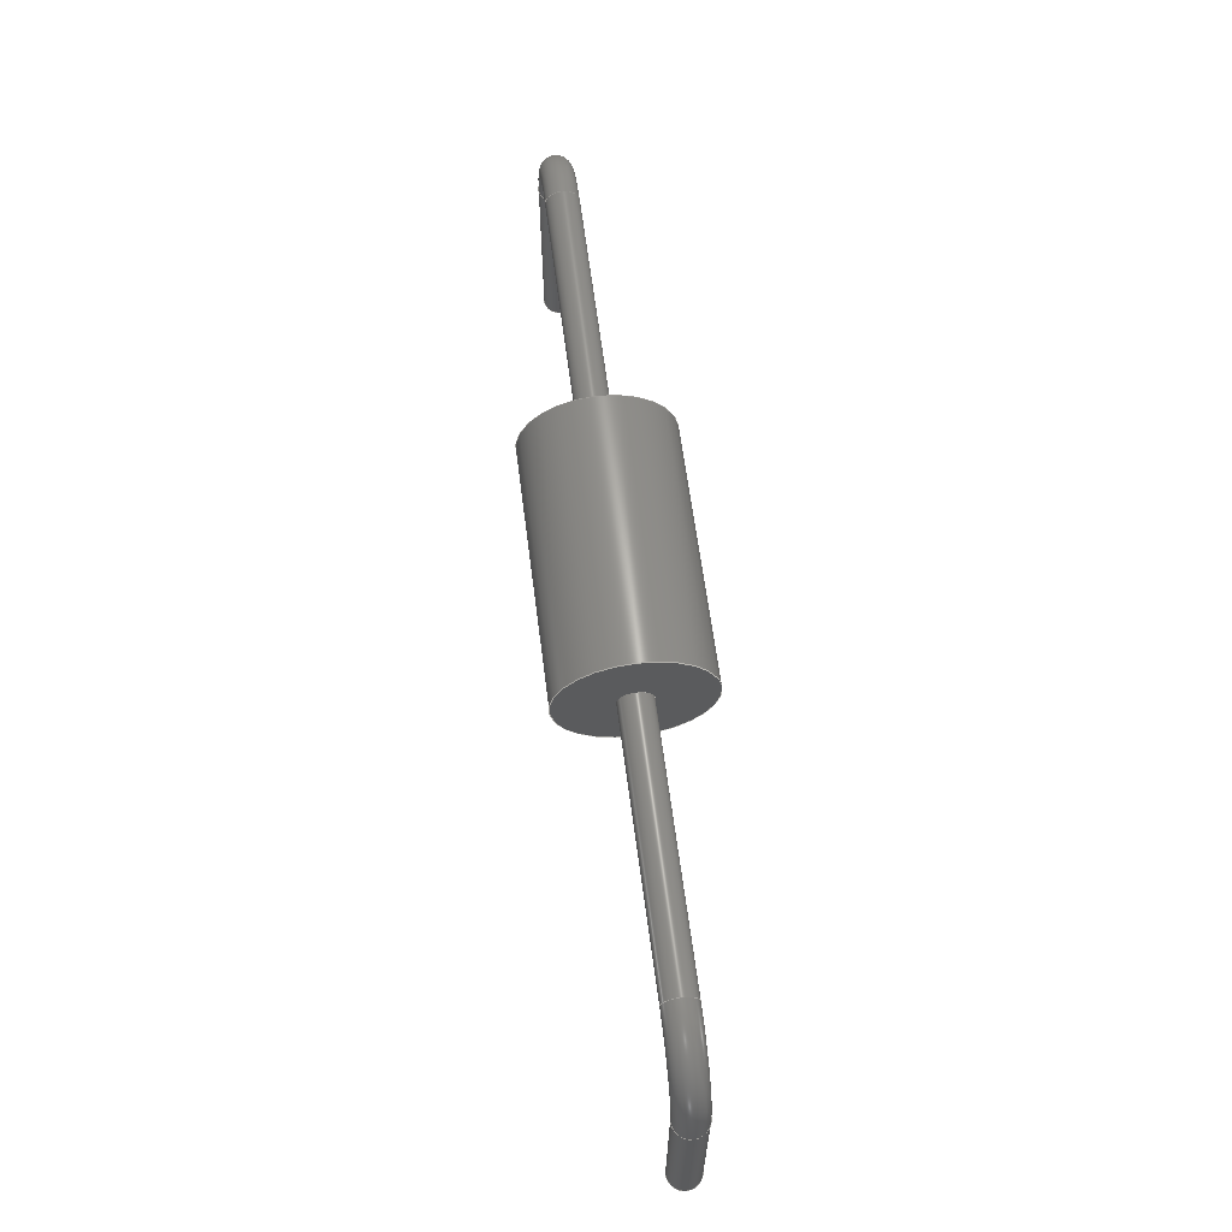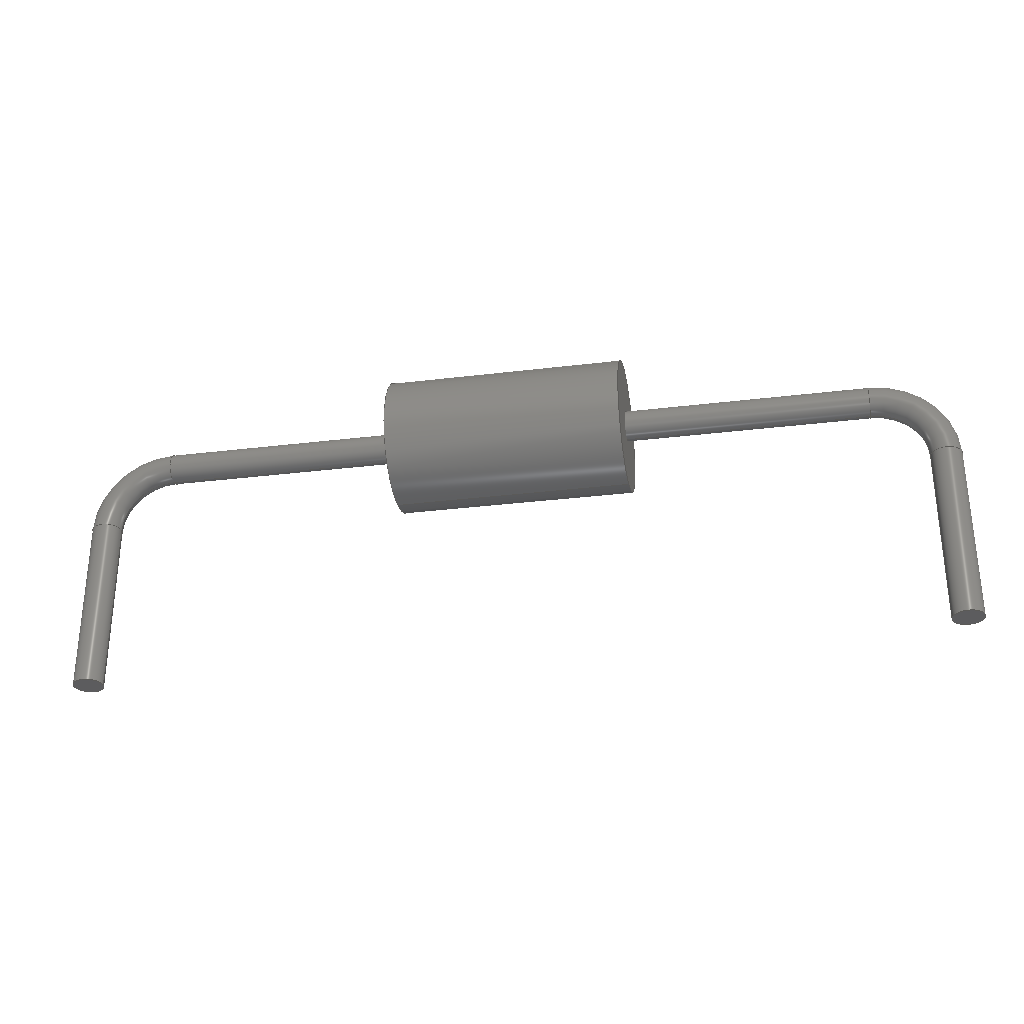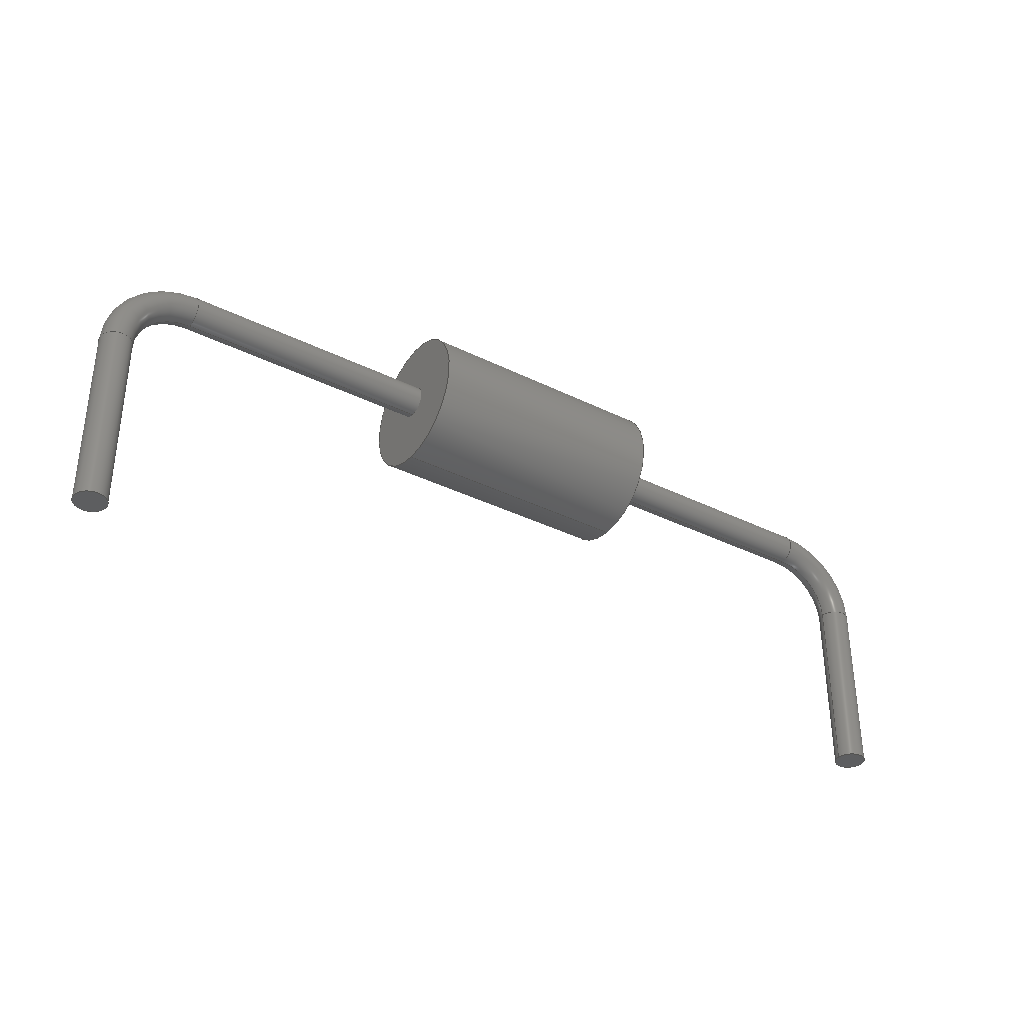
<metadata>
{"format":"step","ext":"step","renderer":"f3d","projection":"perspective","resolution":1024,"background":"white","views":[{"elev":63.4,"azim":-97.4,"up":"+Z"},{"elev":-29.6,"azim":10.3,"up":"+Z"},{"elev":-35.1,"azim":-33.5,"up":"+Z"}]}
</metadata>
<code>
ISO-10303-21;
DATA;
#1 = APPLICATION_PROTOCOL_DEFINITION('international standard',
  'automotive_design',2000,#2);
#2 = APPLICATION_CONTEXT(
  'core data for automotive mechanical design processes');
#3 = SHAPE_DEFINITION_REPRESENTATION(#4,#10);
#4 = PRODUCT_DEFINITION_SHAPE('','',#5);
#5 = PRODUCT_DEFINITION('design','',#6,#9);
#6 = PRODUCT_DEFINITION_FORMATION('','',#7);
#7 = PRODUCT('R_MF12_P12.7_H','R_MF12_P12.7_H','',(#8));
#8 = PRODUCT_CONTEXT('',#2,'mechanical');
#9 = PRODUCT_DEFINITION_CONTEXT('part definition',#2,'design');
#10 = ADVANCED_BREP_SHAPE_REPRESENTATION('',(#11,#15),#260);
#11 = AXIS2_PLACEMENT_3D('',#12,#13,#14);
#12 = CARTESIAN_POINT('',(0,0,0));
#13 = DIRECTION('',(0,0,1));
#14 = DIRECTION('',(1,0,-0));
#15 = MANIFOLD_SOLID_BREP('',#16);
#16 = CLOSED_SHELL('',(#17,#50,#70,#90,#115,#140,#166,#192,#217,#242,
    #251));
#17 = ADVANCED_FACE('',(#18),#45,.T.);
#18 = FACE_BOUND('',#19,.F.);
#19 = EDGE_LOOP('',(#20,#30,#37,#38));
#20 = ORIENTED_EDGE('',*,*,#21,.T.);
#21 = EDGE_CURVE('',#22,#24,#26,.T.);
#22 = VERTEX_POINT('',#23);
#23 = CARTESIAN_POINT('',(-1.75,-3.886e-16,7.772e-16)
  );
#24 = VERTEX_POINT('',#25);
#25 = CARTESIAN_POINT('',(1.75,3.886e-16,-1.332e-15));
#26 = LINE('',#27,#28);
#27 = CARTESIAN_POINT('',(-1.75,-6.086e-16,2.22e-16));
#28 = VECTOR('',#29,1);
#29 = DIRECTION('',(1,2.22e-16,-2.027e-16));
#30 = ORIENTED_EDGE('',*,*,#31,.T.);
#31 = EDGE_CURVE('',#24,#24,#32,.T.);
#32 = CIRCLE('',#33,1);
#33 = AXIS2_PLACEMENT_3D('',#34,#35,#36);
#34 = CARTESIAN_POINT('',(1.75,7.523e-16,1));
#35 = DIRECTION('',(1,4.42e-16,-2.027e-16));
#36 = DIRECTION('',(-2.027e-16,-1.937e-16,-1));
#37 = ORIENTED_EDGE('',*,*,#21,.F.);
#38 = ORIENTED_EDGE('',*,*,#39,.F.);
#39 = EDGE_CURVE('',#22,#22,#40,.T.);
#40 = CIRCLE('',#41,1);
#41 = AXIS2_PLACEMENT_3D('',#42,#43,#44);
#42 = CARTESIAN_POINT('',(-1.75,-8.049e-16,1));
#43 = DIRECTION('',(1,4.42e-16,-2.027e-16));
#44 = DIRECTION('',(-2.027e-16,-1.937e-16,-1));
#45 = CYLINDRICAL_SURFACE('',#46,1);
#46 = AXIS2_PLACEMENT_3D('',#47,#48,#49);
#47 = CARTESIAN_POINT('',(-1.75,-4.149e-16,1));
#48 = DIRECTION('',(-1,-2.22e-16,2.027e-16));
#49 = DIRECTION('',(-2.027e-16,-1.937e-16,-1));
#50 = ADVANCED_FACE('',(#51,#54),#65,.F.);
#51 = FACE_BOUND('',#52,.F.);
#52 = EDGE_LOOP('',(#53));
#53 = ORIENTED_EDGE('',*,*,#39,.T.);
#54 = FACE_BOUND('',#55,.F.);
#55 = EDGE_LOOP('',(#56));
#56 = ORIENTED_EDGE('',*,*,#57,.T.);
#57 = EDGE_CURVE('',#58,#58,#60,.T.);
#58 = VERTEX_POINT('',#59);
#59 = CARTESIAN_POINT('',(-1.75,-1.524e-17,0.775));
#60 = CIRCLE('',#61,0.225);
#61 = AXIS2_PLACEMENT_3D('',#62,#63,#64);
#62 = CARTESIAN_POINT('',(-1.75,-2.631e-17,1));
#63 = DIRECTION('',(-1,5.56e-32,-2.394e-16));
#64 = DIRECTION('',(2.394e-16,-1.957e-16,-1));
#65 = PLANE('',#66);
#66 = AXIS2_PLACEMENT_3D('',#67,#68,#69);
#67 = CARTESIAN_POINT('',(-1.75,-4.049e-16,1));
#68 = DIRECTION('',(1,2.22e-16,-4.227e-16));
#69 = DIRECTION('',(-4.227e-16,2.631e-17,-1));
#70 = ADVANCED_FACE('',(#71,#74),#85,.T.);
#71 = FACE_BOUND('',#72,.T.);
#72 = EDGE_LOOP('',(#73));
#73 = ORIENTED_EDGE('',*,*,#31,.T.);
#74 = FACE_BOUND('',#75,.T.);
#75 = EDGE_LOOP('',(#76));
#76 = ORIENTED_EDGE('',*,*,#77,.T.);
#77 = EDGE_CURVE('',#78,#78,#80,.T.);
#78 = VERTEX_POINT('',#79);
#79 = CARTESIAN_POINT('',(1.75,-1.524e-17,0.775));
#80 = CIRCLE('',#81,0.225);
#81 = AXIS2_PLACEMENT_3D('',#82,#83,#84);
#82 = CARTESIAN_POINT('',(1.75,-2.631e-17,1));
#83 = DIRECTION('',(-1,5.56e-32,-2.394e-16));
#84 = DIRECTION('',(2.394e-16,-1.957e-16,-1));
#85 = PLANE('',#86);
#86 = AXIS2_PLACEMENT_3D('',#87,#88,#89);
#87 = CARTESIAN_POINT('',(1.75,3.723e-16,1));
#88 = DIRECTION('',(1,2.22e-16,-4.227e-16));
#89 = DIRECTION('',(-4.227e-16,2.631e-17,-1));
#90 = ADVANCED_FACE('',(#91),#110,.T.);
#91 = FACE_BOUND('',#92,.T.);
#92 = EDGE_LOOP('',(#93,#94,#102,#109));
#93 = ORIENTED_EDGE('',*,*,#57,.T.);
#94 = ORIENTED_EDGE('',*,*,#95,.T.);
#95 = EDGE_CURVE('',#58,#96,#98,.T.);
#96 = VERTEX_POINT('',#97);
#97 = CARTESIAN_POINT('',(-5.35,-7.035e-17,0.775));
#98 = LINE('',#99,#100);
#99 = CARTESIAN_POINT('',(5.35,-1.524e-17,0.775));
#100 = VECTOR('',#101,1);
#101 = DIRECTION('',(-1,5.514e-32,-2.394e-16));
#102 = ORIENTED_EDGE('',*,*,#103,.F.);
#103 = EDGE_CURVE('',#96,#96,#104,.T.);
#104 = CIRCLE('',#105,0.225);
#105 = AXIS2_PLACEMENT_3D('',#106,#107,#108);
#106 = CARTESIAN_POINT('',(-5.35,-2.631e-17,1));
#107 = DIRECTION('',(-1,5.56e-32,-2.394e-16));
#108 = DIRECTION('',(2.394e-16,-1.957e-16,-1));
#109 = ORIENTED_EDGE('',*,*,#95,.F.);
#110 = CYLINDRICAL_SURFACE('',#111,0.225);
#111 = AXIS2_PLACEMENT_3D('',#112,#113,#114);
#112 = CARTESIAN_POINT('',(5.35,-2.631e-17,1));
#113 = DIRECTION('',(-1,5.514e-32,-2.394e-16));
#114 = DIRECTION('',(2.394e-16,-1.957e-16,-1));
#115 = ADVANCED_FACE('',(#116),#135,.T.);
#116 = FACE_BOUND('',#117,.T.);
#117 = EDGE_LOOP('',(#118,#127,#133,#134));
#118 = ORIENTED_EDGE('',*,*,#119,.F.);
#119 = EDGE_CURVE('',#120,#120,#122,.T.);
#120 = VERTEX_POINT('',#121);
#121 = CARTESIAN_POINT('',(5.35,-7.035e-17,0.775));
#122 = CIRCLE('',#123,0.225);
#123 = AXIS2_PLACEMENT_3D('',#124,#125,#126);
#124 = CARTESIAN_POINT('',(5.35,-2.631e-17,1));
#125 = DIRECTION('',(1,-1.554e-30,6.273e-15));
#126 = DIRECTION('',(-6.273e-15,-2.484e-16,1));
#127 = ORIENTED_EDGE('',*,*,#128,.T.);
#128 = EDGE_CURVE('',#120,#78,#129,.T.);
#129 = LINE('',#130,#131);
#130 = CARTESIAN_POINT('',(5.35,-1.524e-17,0.775));
#131 = VECTOR('',#132,1);
#132 = DIRECTION('',(-1,5.514e-32,-2.394e-16));
#133 = ORIENTED_EDGE('',*,*,#77,.F.);
#134 = ORIENTED_EDGE('',*,*,#128,.F.);
#135 = CYLINDRICAL_SURFACE('',#136,0.225);
#136 = AXIS2_PLACEMENT_3D('',#137,#138,#139);
#137 = CARTESIAN_POINT('',(5.35,-2.631e-17,1));
#138 = DIRECTION('',(-1,5.514e-32,-2.394e-16));
#139 = DIRECTION('',(2.394e-16,-1.957e-16,-1));
#140 = ADVANCED_FACE('',(#141),#161,.T.);
#141 = FACE_BOUND('',#142,.T.);
#142 = EDGE_LOOP('',(#143,#152,#159,#160));
#143 = ORIENTED_EDGE('',*,*,#144,.T.);
#144 = EDGE_CURVE('',#96,#145,#147,.T.);
#145 = VERTEX_POINT('',#146);
#146 = CARTESIAN_POINT('',(-6.125,1.221e-16,3.475e-14)
  );
#147 = CIRCLE('',#148,0.775);
#148 = AXIS2_PLACEMENT_3D('',#149,#150,#151);
#149 = CARTESIAN_POINT('',(-5.35,-1.504e-15,3.675e-14)
  );
#150 = DIRECTION('',(4.305e-33,-1,-2.484e-16));
#151 = DIRECTION('',(-1,5.514e-32,-2.394e-16));
#152 = ORIENTED_EDGE('',*,*,#153,.T.);
#153 = EDGE_CURVE('',#145,#145,#154,.T.);
#154 = CIRCLE('',#155,0.225);
#155 = AXIS2_PLACEMENT_3D('',#156,#157,#158);
#156 = CARTESIAN_POINT('',(-6.35,2.22e-16,3.675e-14));
#157 = DIRECTION('',(5.55e-18,-2.484e-16,1));
#158 = DIRECTION('',(-1,-6.02e-34,5.55e-18));
#159 = ORIENTED_EDGE('',*,*,#144,.F.);
#160 = ORIENTED_EDGE('',*,*,#103,.T.);
#161 = TOROIDAL_SURFACE('',#162,1,0.225);
#162 = AXIS2_PLACEMENT_3D('',#163,#164,#165);
#163 = CARTESIAN_POINT('',(-5.35,2.22e-16,3.675e-14));
#164 = DIRECTION('',(3.849e-33,-1,-2.484e-16));
#165 = DIRECTION('',(-1,5.514e-32,-2.394e-16));
#166 = ADVANCED_FACE('',(#167),#187,.T.);
#167 = FACE_BOUND('',#168,.T.);
#168 = EDGE_LOOP('',(#169,#178,#179,#180));
#169 = ORIENTED_EDGE('',*,*,#170,.T.);
#170 = EDGE_CURVE('',#171,#120,#173,.T.);
#171 = VERTEX_POINT('',#172);
#172 = CARTESIAN_POINT('',(6.125,1.221e-16,2.409e-14)
  );
#173 = CIRCLE('',#174,0.775);
#174 = AXIS2_PLACEMENT_3D('',#175,#176,#177);
#175 = CARTESIAN_POINT('',(5.35,-1.304e-15,3.919e-14));
#176 = DIRECTION('',(4.305e-33,-1,-2.484e-16));
#177 = DIRECTION('',(-1,5.514e-32,-2.394e-16));
#178 = ORIENTED_EDGE('',*,*,#119,.T.);
#179 = ORIENTED_EDGE('',*,*,#170,.F.);
#180 = ORIENTED_EDGE('',*,*,#181,.T.);
#181 = EDGE_CURVE('',#171,#171,#182,.T.);
#182 = CIRCLE('',#183,0.225);
#183 = AXIS2_PLACEMENT_3D('',#184,#185,#186);
#184 = CARTESIAN_POINT('',(6.35,2.22e-16,1.776e-14));
#185 = DIRECTION('',(2.047e-16,-2.484e-16,1));
#186 = DIRECTION('',(-1,-4.441e-16,2.047e-16));
#187 = TOROIDAL_SURFACE('',#188,1,0.225);
#188 = AXIS2_PLACEMENT_3D('',#189,#190,#191);
#189 = CARTESIAN_POINT('',(5.35,2.22e-16,3.919e-14));
#190 = DIRECTION('',(3.849e-33,-1,-2.484e-16));
#191 = DIRECTION('',(-1,5.514e-32,-2.394e-16));
#192 = ADVANCED_FACE('',(#193),#212,.T.);
#193 = FACE_BOUND('',#194,.T.);
#194 = EDGE_LOOP('',(#195,#203,#210,#211));
#195 = ORIENTED_EDGE('',*,*,#196,.T.);
#196 = EDGE_CURVE('',#145,#197,#199,.T.);
#197 = VERTEX_POINT('',#198);
#198 = CARTESIAN_POINT('',(-6.125,7.678e-16,-2.6));
#199 = LINE('',#200,#201);
#200 = CARTESIAN_POINT('',(-6.125,1.772e-16,3.653e-14)
  );
#201 = VECTOR('',#202,1);
#202 = DIRECTION('',(6.835e-16,2.484e-16,-1));
#203 = ORIENTED_EDGE('',*,*,#204,.T.);
#204 = EDGE_CURVE('',#197,#197,#205,.T.);
#205 = CIRCLE('',#206,0.225);
#206 = AXIS2_PLACEMENT_3D('',#207,#208,#209);
#207 = CARTESIAN_POINT('',(-6.35,8.678e-16,-2.6));
#208 = DIRECTION('',(7.371e-15,-2.631e-17,1));
#209 = DIRECTION('',(1,-4.441e-16,-7.371e-15));
#210 = ORIENTED_EDGE('',*,*,#196,.F.);
#211 = ORIENTED_EDGE('',*,*,#153,.F.);
#212 = CYLINDRICAL_SURFACE('',#213,0.225);
#213 = AXIS2_PLACEMENT_3D('',#214,#215,#216);
#214 = CARTESIAN_POINT('',(-6.35,2.22e-16,3.642e-14));
#215 = DIRECTION('',(6.835e-16,2.484e-16,-1));
#216 = DIRECTION('',(1,-4.441e-16,6.835e-16));
#217 = ADVANCED_FACE('',(#218),#237,.T.);
#218 = FACE_BOUND('',#219,.T.);
#219 = EDGE_LOOP('',(#220,#228,#229,#230));
#220 = ORIENTED_EDGE('',*,*,#221,.T.);
#221 = EDGE_CURVE('',#222,#171,#224,.T.);
#222 = VERTEX_POINT('',#223);
#223 = CARTESIAN_POINT('',(6.125,7.678e-16,-2.6));
#224 = LINE('',#225,#226);
#225 = CARTESIAN_POINT('',(6.125,1.772e-16,1.787e-14)
  );
#226 = VECTOR('',#227,1);
#227 = DIRECTION('',(2.047e-16,-2.484e-16,1));
#228 = ORIENTED_EDGE('',*,*,#181,.F.);
#229 = ORIENTED_EDGE('',*,*,#221,.F.);
#230 = ORIENTED_EDGE('',*,*,#231,.F.);
#231 = EDGE_CURVE('',#222,#222,#232,.T.);
#232 = CIRCLE('',#233,0.225);
#233 = AXIS2_PLACEMENT_3D('',#234,#235,#236);
#234 = CARTESIAN_POINT('',(6.35,8.678e-16,-2.6));
#235 = DIRECTION('',(-2.812e-14,4.704e-16,-1));
#236 = DIRECTION('',(-1,-4.441e-16,2.812e-14));
#237 = CYLINDRICAL_SURFACE('',#238,0.225);
#238 = AXIS2_PLACEMENT_3D('',#239,#240,#241);
#239 = CARTESIAN_POINT('',(6.35,2.22e-16,1.776e-14));
#240 = DIRECTION('',(2.047e-16,-2.484e-16,1));
#241 = DIRECTION('',(-1,-4.441e-16,2.047e-16));
#242 = ADVANCED_FACE('',(#243),#246,.F.);
#243 = FACE_BOUND('',#244,.F.);
#244 = EDGE_LOOP('',(#245));
#245 = ORIENTED_EDGE('',*,*,#204,.T.);
#246 = PLANE('',#247);
#247 = AXIS2_PLACEMENT_3D('',#248,#249,#250);
#248 = CARTESIAN_POINT('',(-6.35,9.273e-16,-2.6));
#249 = DIRECTION('',(8.1e-15,-2.631e-17,1));
#250 = DIRECTION('',(1,2.22e-16,-8.1e-15));
#251 = ADVANCED_FACE('',(#252),#255,.T.);
#252 = FACE_BOUND('',#253,.T.);
#253 = EDGE_LOOP('',(#254));
#254 = ORIENTED_EDGE('',*,*,#231,.T.);
#255 = PLANE('',#256);
#256 = AXIS2_PLACEMENT_3D('',#257,#258,#259);
#257 = CARTESIAN_POINT('',(6.35,8.962e-16,-2.6));
#258 = DIRECTION('',(-2.784e-14,2.631e-17,-1));
#259 = DIRECTION('',(-1,-2.22e-16,2.784e-14));
#260 = ( GEOMETRIC_REPRESENTATION_CONTEXT(3) 
GLOBAL_UNCERTAINTY_ASSIGNED_CONTEXT((#264)) GLOBAL_UNIT_ASSIGNED_CONTEXT
((#261,#262,#263)) REPRESENTATION_CONTEXT('Context #1',
  '3D Context with UNIT and UNCERTAINTY') );
#261 = ( LENGTH_UNIT() NAMED_UNIT(*) SI_UNIT(.MILLI.,.METRE.) );
#262 = ( NAMED_UNIT(*) PLANE_ANGLE_UNIT() SI_UNIT($,.RADIAN.) );
#263 = ( NAMED_UNIT(*) SI_UNIT($,.STERADIAN.) SOLID_ANGLE_UNIT() );
#264 = UNCERTAINTY_MEASURE_WITH_UNIT(LENGTH_MEASURE(1e-07),#261,
  'distance_accuracy_value','confusion accuracy');
#265 = PRODUCT_RELATED_PRODUCT_CATEGORY('part',$,(#7));
#266 = MECHANICAL_DESIGN_GEOMETRIC_PRESENTATION_REPRESENTATION('',(#267,
    #275,#282,#289,#297,#304,#311,#318,#325,#332,#339),#260);
#267 = STYLED_ITEM('color',(#268),#17);
#268 = PRESENTATION_STYLE_ASSIGNMENT((#269));
#269 = SURFACE_STYLE_USAGE(.BOTH.,#270);
#270 = SURFACE_SIDE_STYLE('',(#271));
#271 = SURFACE_STYLE_FILL_AREA(#272);
#272 = FILL_AREA_STYLE('',(#273));
#273 = FILL_AREA_STYLE_COLOUR('',#274);
#274 = COLOUR_RGB('',0.2157,0.5529,0.9098);
#275 = STYLED_ITEM('color',(#276),#50);
#276 = PRESENTATION_STYLE_ASSIGNMENT((#277));
#277 = SURFACE_STYLE_USAGE(.BOTH.,#278);
#278 = SURFACE_SIDE_STYLE('',(#279));
#279 = SURFACE_STYLE_FILL_AREA(#280);
#280 = FILL_AREA_STYLE('',(#281));
#281 = FILL_AREA_STYLE_COLOUR('',#274);
#282 = STYLED_ITEM('color',(#283),#70);
#283 = PRESENTATION_STYLE_ASSIGNMENT((#284));
#284 = SURFACE_STYLE_USAGE(.BOTH.,#285);
#285 = SURFACE_SIDE_STYLE('',(#286));
#286 = SURFACE_STYLE_FILL_AREA(#287);
#287 = FILL_AREA_STYLE('',(#288));
#288 = FILL_AREA_STYLE_COLOUR('',#274);
#289 = STYLED_ITEM('color',(#290),#90);
#290 = PRESENTATION_STYLE_ASSIGNMENT((#291));
#291 = SURFACE_STYLE_USAGE(.BOTH.,#292);
#292 = SURFACE_SIDE_STYLE('',(#293));
#293 = SURFACE_STYLE_FILL_AREA(#294);
#294 = FILL_AREA_STYLE('',(#295));
#295 = FILL_AREA_STYLE_COLOUR('',#296);
#296 = COLOUR_RGB('',0.8,0.8,0.8);
#297 = STYLED_ITEM('color',(#298),#115);
#298 = PRESENTATION_STYLE_ASSIGNMENT((#299));
#299 = SURFACE_STYLE_USAGE(.BOTH.,#300);
#300 = SURFACE_SIDE_STYLE('',(#301));
#301 = SURFACE_STYLE_FILL_AREA(#302);
#302 = FILL_AREA_STYLE('',(#303));
#303 = FILL_AREA_STYLE_COLOUR('',#296);
#304 = STYLED_ITEM('color',(#305),#140);
#305 = PRESENTATION_STYLE_ASSIGNMENT((#306));
#306 = SURFACE_STYLE_USAGE(.BOTH.,#307);
#307 = SURFACE_SIDE_STYLE('',(#308));
#308 = SURFACE_STYLE_FILL_AREA(#309);
#309 = FILL_AREA_STYLE('',(#310));
#310 = FILL_AREA_STYLE_COLOUR('',#296);
#311 = STYLED_ITEM('color',(#312),#166);
#312 = PRESENTATION_STYLE_ASSIGNMENT((#313));
#313 = SURFACE_STYLE_USAGE(.BOTH.,#314);
#314 = SURFACE_SIDE_STYLE('',(#315));
#315 = SURFACE_STYLE_FILL_AREA(#316);
#316 = FILL_AREA_STYLE('',(#317));
#317 = FILL_AREA_STYLE_COLOUR('',#296);
#318 = STYLED_ITEM('color',(#319),#192);
#319 = PRESENTATION_STYLE_ASSIGNMENT((#320));
#320 = SURFACE_STYLE_USAGE(.BOTH.,#321);
#321 = SURFACE_SIDE_STYLE('',(#322));
#322 = SURFACE_STYLE_FILL_AREA(#323);
#323 = FILL_AREA_STYLE('',(#324));
#324 = FILL_AREA_STYLE_COLOUR('',#296);
#325 = STYLED_ITEM('color',(#326),#217);
#326 = PRESENTATION_STYLE_ASSIGNMENT((#327));
#327 = SURFACE_STYLE_USAGE(.BOTH.,#328);
#328 = SURFACE_SIDE_STYLE('',(#329));
#329 = SURFACE_STYLE_FILL_AREA(#330);
#330 = FILL_AREA_STYLE('',(#331));
#331 = FILL_AREA_STYLE_COLOUR('',#296);
#332 = STYLED_ITEM('color',(#333),#242);
#333 = PRESENTATION_STYLE_ASSIGNMENT((#334));
#334 = SURFACE_STYLE_USAGE(.BOTH.,#335);
#335 = SURFACE_SIDE_STYLE('',(#336));
#336 = SURFACE_STYLE_FILL_AREA(#337);
#337 = FILL_AREA_STYLE('',(#338));
#338 = FILL_AREA_STYLE_COLOUR('',#296);
#339 = STYLED_ITEM('color',(#340),#251);
#340 = PRESENTATION_STYLE_ASSIGNMENT((#341));
#341 = SURFACE_STYLE_USAGE(.BOTH.,#342);
#342 = SURFACE_SIDE_STYLE('',(#343));
#343 = SURFACE_STYLE_FILL_AREA(#344);
#344 = FILL_AREA_STYLE('',(#345));
#345 = FILL_AREA_STYLE_COLOUR('',#296);
ENDSEC;
END-ISO-10303-21;

</code>
